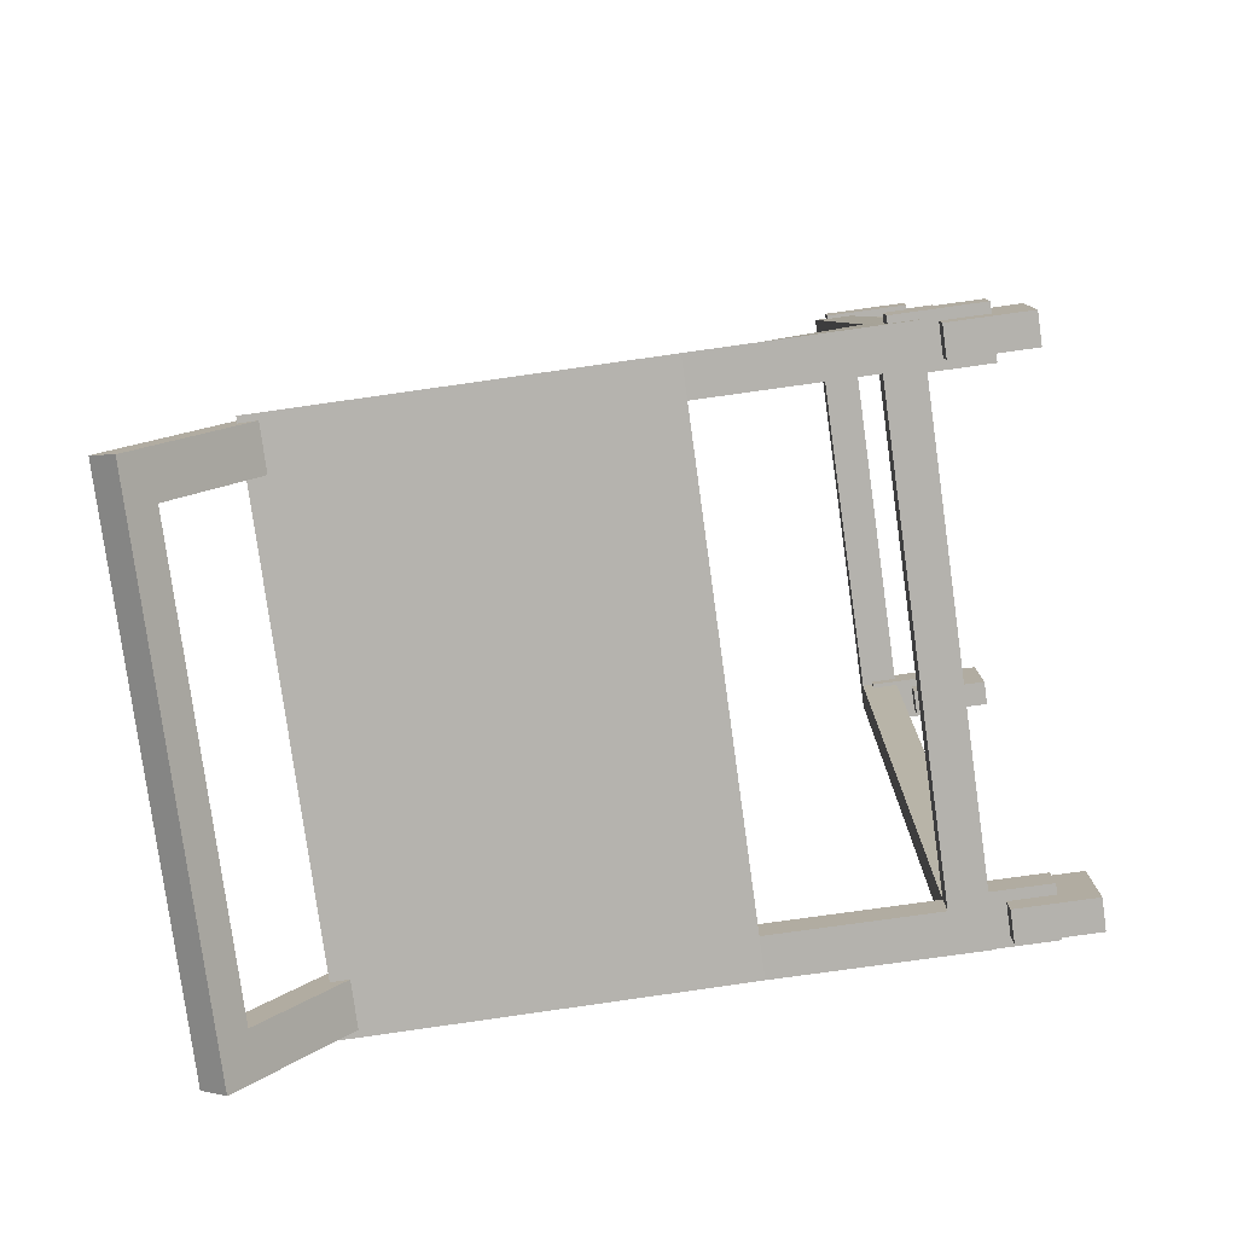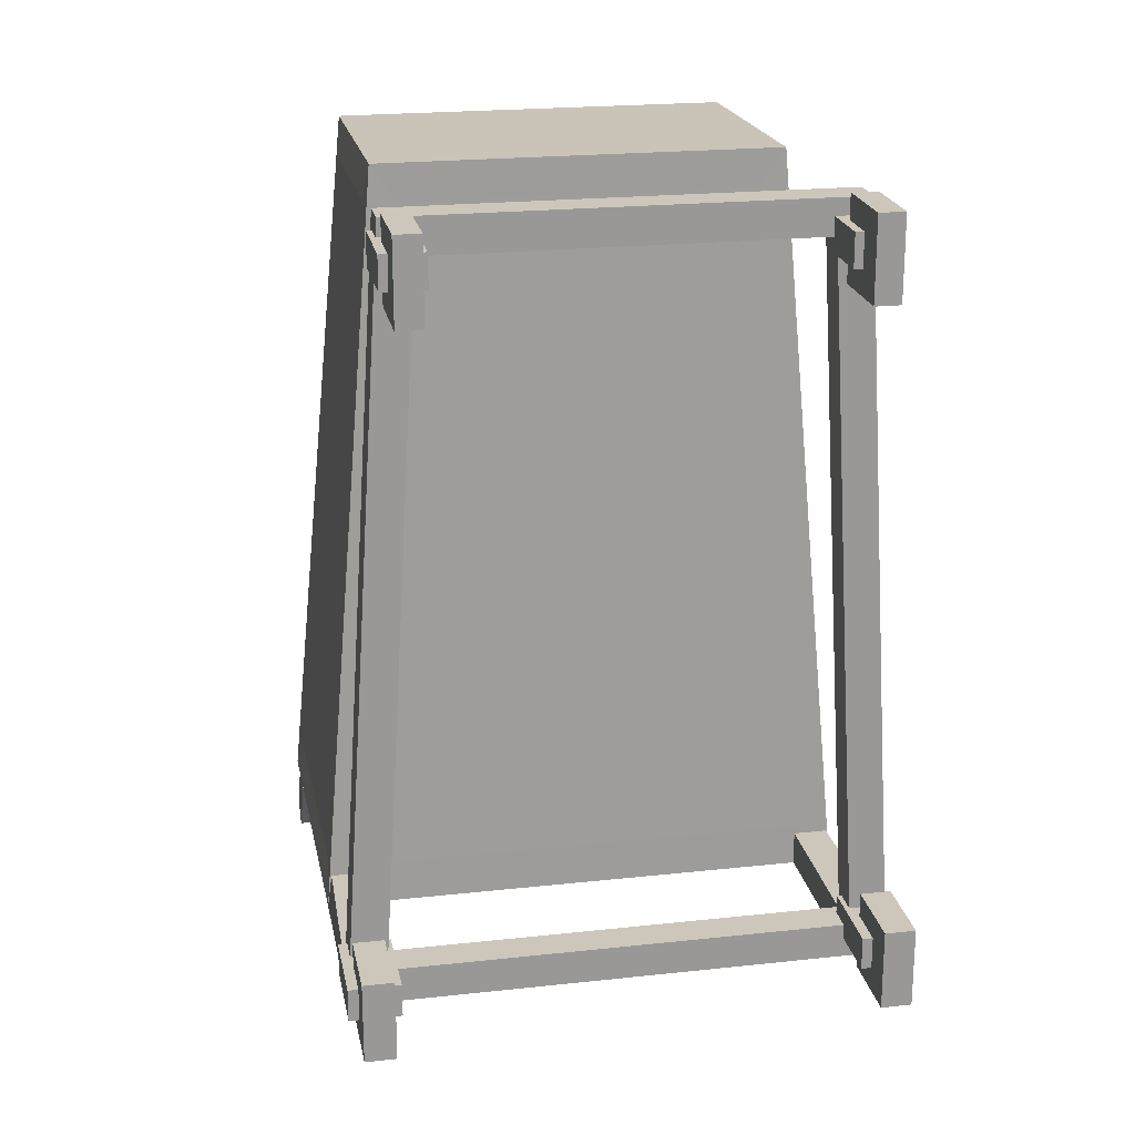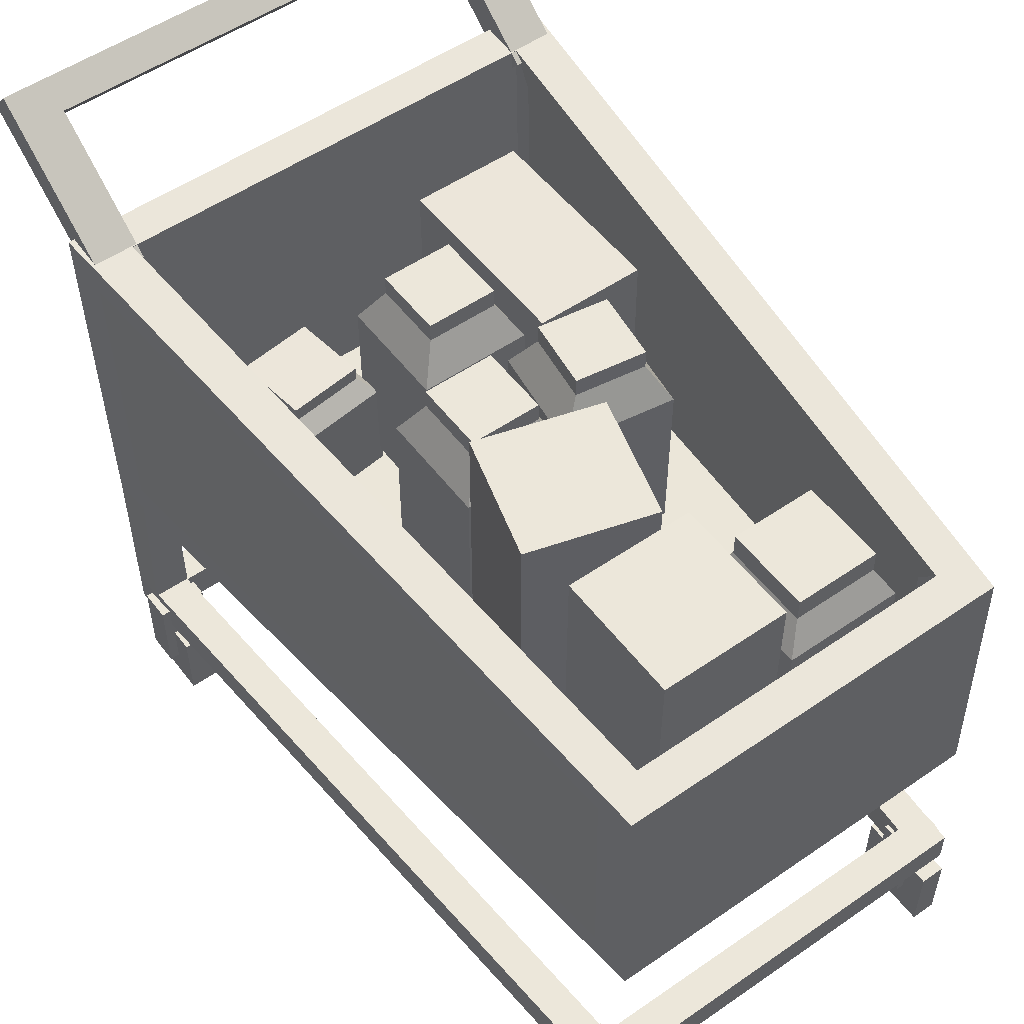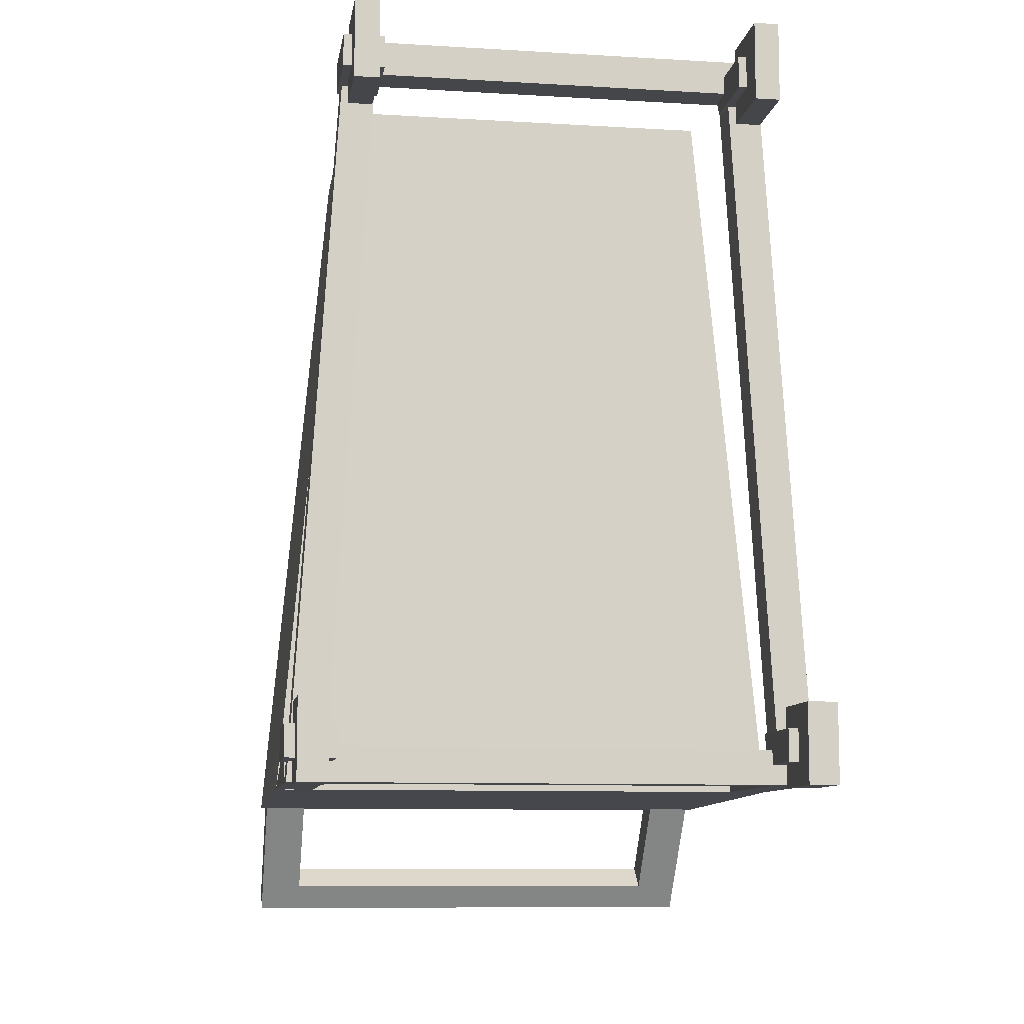
<metadata>
{"format":"obj","ext":"obj","renderer":"f3d","projection":"perspective","resolution":1024,"background":"white","views":[{"elev":-79.6,"azim":-82.1,"up":"+Z"},{"elev":21.5,"azim":-10.9,"up":"+Z"},{"elev":53.3,"azim":-36.4,"up":"+Y"},{"elev":-9.4,"azim":-8.9,"up":"+Z"}]}
</metadata>
<code>
v 0.1789 0.8774 -0.6142
v 0.178 0.8851 -0.1187
v 0.1789 1.373 -0.6185
v 0.178 1.381 -0.123
v 0.46 1.373 -0.618
v 0.4591 1.381 -0.1225
v 0.46 0.8774 -0.6137
v 0.4591 0.8851 -0.1182
v 0.1788 0.9925 -0.5575
v 0.1781 0.9983 -0.1789
v 0.1781 1.114 -0.1807
v 0.1788 1.108 -0.5593
v -0.1672 0.8796 -0.6087
v -0.4226 0.8801 -0.5764
v -0.198 1.208 -0.5741
v -0.3828 1.208 -0.5506
v -0.1745 1.211 -0.3892
v -0.3594 1.211 -0.3658
v -0.1348 0.8835 -0.3534
v -0.3902 0.884 -0.321
v -0.1745 1.175 -0.3886
v -0.198 1.172 -0.5735
v -0.3828 1.172 -0.5501
v -0.3594 1.175 -0.3652
v -0.1348 1.13 -0.3572
v -0.1672 1.126 -0.6125
v -0.4226 1.127 -0.5802
v -0.3902 1.131 -0.3248
v -0.1348 1.089 -0.3565
v -0.1672 1.085 -0.6119
v -0.4226 1.085 -0.5795
v -0.3902 1.089 -0.3242
v -0.1348 0.93 -0.3541
v -0.1672 0.9261 -0.6094
v -0.4226 0.9266 -0.5771
v -0.3902 0.9305 -0.3217
v 0.6522 0.7072 -0.7822
v 0.488 0.758 1.082
v 0.6522 1.596 -0.805
v 0.488 1.418 1.065
v 0.5392 1.587 -0.7147
v 0.4034 1.426 0.9745
v 0.5392 0.8616 -0.6973
v 0.4034 0.9476 0.9867
v 0.6414 0.7825 -0.6894
v 0.4988 0.8276 0.9851
v 0.4988 1.366 0.9713
v 0.6414 1.508 -0.708
v -0.654 0.7072 -0.7822
v -0.4897 0.758 1.082
v -0.654 1.596 -0.805
v -0.4897 1.418 1.065
v -0.5409 1.587 -0.7147
v -0.4051 1.427 0.9745
v -0.5409 0.8616 -0.6973
v -0.4051 0.9476 0.9868
v -0.6431 0.7825 -0.6894
v -0.5005 0.8276 0.9851
v -0.5005 1.366 0.9713
v -0.6431 1.508 -0.708
v 0.4079 0.8247 1.08
v 0.4079 1.355 1.066
v -0.4097 1.355 1.066
v -0.4097 0.8247 1.08
v 0.5729 0.7874 -0.7843
v 0.5729 1.51 -0.8028
v -0.5746 0.7874 -0.7843
v -0.5746 1.51 -0.8028
v 0.3746 1.365 0.976
v 0.3746 0.9921 0.9856
v -0.3764 0.9921 0.9856
v -0.3764 1.365 0.976
v 0.4838 1.521 -0.713
v 0.4838 0.9578 -0.6986
v -0.4855 1.521 -0.713
v -0.4855 0.9578 -0.6986
v 0.5392 1.502 -0.6646
v 0.5392 0.9615 -0.6507
v 0.4034 0.9988 0.9374
v 0.4034 1.369 0.928
v -0.5409 1.502 -0.6645
v -0.4051 1.369 0.928
v -0.4051 0.9988 0.9375
v -0.5409 0.9615 -0.6507
v 0.4648 0.8627 -0.6497
v 0.3477 0.9464 0.9391
v -0.4666 0.8627 -0.6497
v -0.3494 0.9464 0.9391
v 0.5673 0.7099 -0.6765
v 0.4244 0.7556 0.99
v -0.4262 0.7556 0.99
v -0.5691 0.7099 -0.6765
v -0.654 0.2292 -0.7821
v -0.5352 0.2292 1.083
v -0.654 0.3168 -0.7821
v -0.5352 0.3168 1.083
v 0.6522 0.3168 -0.7821
v 0.5335 0.3168 1.083
v 0.6522 0.2292 -0.7821
v 0.5335 0.2292 1.083
v -0.5596 0.3168 -0.6966
v -0.458 0.3168 0.9971
v 0.4563 0.3168 0.9971
v 0.5579 0.3168 -0.6966
v 0.5579 0.2292 -0.6966
v 0.4563 0.2292 0.9971
v -0.458 0.2292 0.9971
v -0.5596 0.2292 -0.6966
v 0.5568 0.3168 -0.7821
v 0.5568 0.3168 -0.6986
v 0.5568 0.7142 -0.7821
v 0.5568 0.7142 -0.6986
v 0.6522 0.7142 -0.7821
v 0.6403 0.7142 -0.6986
v 0.6522 0.3168 -0.7821
v 0.6522 0.3168 -0.6986
v -0.654 0.3168 -0.7821
v -0.654 0.3168 -0.6986
v -0.654 0.7142 -0.7821
v -0.642 0.7142 -0.6986
v -0.5585 0.7142 -0.7821
v -0.5585 0.7142 -0.6986
v -0.5585 0.3168 -0.7821
v -0.5585 0.3168 -0.6986
v -0.6674 0.08316 -0.732
v -0.6674 0.08316 -0.6521
v -0.6674 0.2915 -0.732
v -0.6674 0.2915 -0.6521
v -0.5434 0.2915 -0.732
v -0.5434 0.2915 -0.6521
v -0.5434 0.08316 -0.732
v -0.5434 0.08316 -0.6521
v -0.5509 0.08316 0.9621
v -0.5509 0.08316 1.042
v -0.5509 0.2915 0.9621
v -0.5509 0.2915 1.042
v -0.4486 0.2915 0.9621
v -0.4486 0.2915 1.042
v -0.4486 0.08316 0.9621
v -0.4486 0.08316 1.042
v -0.6426 0 -0.7909
v -0.6426 0 -0.5932
v -0.6426 0.1894 -0.7909
v -0.6426 0.1894 -0.5932
v -0.5682 0.1894 -0.7909
v -0.5682 0.1894 -0.5932
v -0.5682 0 -0.7909
v -0.5682 0 -0.5932
v -0.5305 0 0.9032
v -0.5305 0 1.101
v -0.5305 0.1894 0.9032
v -0.5305 0.1894 1.101
v -0.469 0.1894 0.9032
v -0.469 0.1894 1.101
v -0.469 0 0.9032
v -0.469 0 1.101
v 0.5434 0.08316 -0.732
v 0.5434 0.08316 -0.6521
v 0.5434 0.2915 -0.732
v 0.5434 0.2915 -0.6521
v 0.6674 0.2915 -0.732
v 0.6674 0.2915 -0.6521
v 0.6674 0.08316 -0.732
v 0.6674 0.08316 -0.6521
v 0.4486 0.08316 0.9621
v 0.4486 0.08316 1.042
v 0.4486 0.2915 0.9621
v 0.4486 0.2915 1.042
v 0.5509 0.2915 0.9621
v 0.5509 0.2915 1.042
v 0.5509 0.08316 0.9621
v 0.5509 0.08316 1.042
v 0.5682 0 -0.7909
v 0.5682 0 -0.5932
v 0.5682 0.1894 -0.7909
v 0.5682 0.1894 -0.5932
v 0.6426 0.1894 -0.7909
v 0.6426 0.1894 -0.5932
v 0.6426 0 -0.7909
v 0.6426 0 -0.5932
v 0.469 0 0.9032
v 0.469 0 1.101
v 0.469 0.1894 0.9032
v 0.469 0.1894 1.101
v 0.5305 0.1894 0.9032
v 0.5305 0.1894 1.101
v 0.5305 0 0.9032
v 0.5305 0 1.101
v -0.6386 1.846 -1.049
v 0.6357 1.846 -1.049
v -0.6386 1.784 -1.101
v 0.6357 1.784 -1.101
v -0.6386 1.505 -0.7423
v 0.6357 1.505 -0.7423
v -0.6386 1.567 -0.69
v 0.6357 1.567 -0.69
v -0.5289 1.733 -1.035
v 0.526 1.733 -1.035
v 0.526 1.505 -0.7423
v -0.5289 1.505 -0.7423
v -0.5289 1.567 -0.69
v 0.526 1.567 -0.69
v 0.526 1.795 -0.9832
v -0.5289 1.795 -0.9832
v -0.4431 1.846 -1.049
v -0.4431 1.795 -0.9832
v -0.4431 1.733 -1.035
v -0.4431 1.784 -1.101
v 0.4421 1.733 -1.035
v 0.4421 1.795 -0.9832
v 0.4421 1.846 -1.049
v 0.4421 1.784 -1.101
v 0.06428 0.9228 0.9136
v 0.3582 0.9228 0.9136
v 0.1048 1.464 0.8731
v 0.3176 1.464 0.8731
v 0.1048 1.464 0.6603
v 0.3176 1.464 0.6603
v 0.06428 0.9228 0.6197
v 0.3582 0.9228 0.6197
v 0.1048 1.405 0.6603
v 0.1048 1.405 0.8731
v 0.3176 1.405 0.8731
v 0.3176 1.405 0.6603
v 0.06428 1.331 0.6197
v 0.06428 1.331 0.9136
v 0.3582 1.331 0.9136
v 0.3582 1.331 0.6197
v 0.06428 1.262 0.6197
v 0.06428 1.262 0.9136
v 0.3582 1.262 0.9136
v 0.3582 1.262 0.6197
v 0.06428 0.9997 0.6197
v 0.06428 0.9997 0.9136
v 0.3582 0.9997 0.9136
v 0.3582 0.9997 0.6197
v 0.01963 0.9185 0.179
v 0.2961 0.9185 0.2196
v 0.07668 1.496 0.1366
v 0.2537 1.496 0.1626
v 0.1027 1.496 -0.0404
v 0.2796 1.496 -0.01443
v 0.06021 0.9185 -0.09745
v 0.3367 0.9185 -0.05688
v 0.07668 1.446 0.1366
v 0.2537 1.446 0.1626
v 0.2796 1.446 -0.01443
v 0.1027 1.446 -0.0404
v 0.01963 1.354 0.179
v 0.2961 1.354 0.2196
v 0.3367 1.354 -0.05688
v 0.06021 1.354 -0.09745
v 0.01963 1.284 0.179
v 0.2961 1.284 0.2196
v 0.3367 1.284 -0.05688
v 0.06021 1.284 -0.09745
v 0.09519 1.018 0.1901
v 0.2206 1.018 0.2085
v 0.2206 1.184 0.2085
v 0.09519 1.184 0.1901
v -0.261 0.9185 0.1926
v 0.01844 0.9185 0.1926
v -0.2107 1.496 0.1423
v -0.03184 1.496 0.1423
v -0.2107 1.496 -0.03656
v -0.03184 1.496 -0.03656
v -0.261 0.9185 -0.08685
v 0.01844 0.9185 -0.08685
v -0.2107 1.446 0.1423
v -0.03184 1.446 0.1423
v -0.03184 1.446 -0.03656
v -0.2107 1.446 -0.03656
v -0.261 1.354 0.1926
v 0.01844 1.354 0.1926
v 0.01844 1.354 -0.08685
v -0.261 1.354 -0.08685
v -0.261 1.284 0.1926
v 0.01844 1.284 0.1926
v 0.01844 1.284 -0.08685
v -0.261 1.284 -0.08685
v -0.1846 1.018 0.1926
v -0.05792 1.018 0.1926
v -0.05792 1.184 0.1926
v -0.1846 1.184 0.1926
v -0.142 0.9185 -0.1368
v 0.1375 0.9185 -0.1368
v -0.0917 1.496 -0.1871
v 0.08718 1.496 -0.1871
v -0.0917 1.496 -0.366
v 0.08718 1.496 -0.366
v -0.142 0.9185 -0.4163
v 0.1375 0.9185 -0.4163
v -0.0917 1.446 -0.1871
v 0.08718 1.446 -0.1871
v 0.08718 1.446 -0.366
v -0.0917 1.446 -0.366
v -0.142 1.354 -0.1368
v 0.1375 1.354 -0.1368
v 0.1375 1.354 -0.4163
v -0.142 1.354 -0.4163
v -0.142 1.284 -0.1368
v 0.1375 1.284 -0.1368
v 0.1375 1.284 -0.4163
v -0.142 1.284 -0.4163
v -0.06562 1.018 -0.1368
v 0.0611 1.018 -0.1368
v 0.0611 1.184 -0.1368
v -0.06562 1.184 -0.1368
v -0.3193 0.9101 0.942
v -0.005208 0.9101 0.942
v -0.3193 1.605 0.942
v -0.005208 1.605 0.942
v -0.3193 1.605 0.628
v -0.005208 1.605 0.628
v -0.3193 0.9101 0.628
v -0.005208 0.9101 0.628
v -0.3193 1.404 0.942
v -0.005208 1.404 0.942
v -0.005208 1.404 0.628
v -0.3193 1.404 0.628
v -0.3193 1.077 0.942
v -0.005208 1.077 0.942
v -0.005208 1.077 0.628
v -0.3193 1.077 0.628
v -0.3509 0.9101 0.5081
v -0.04892 0.9101 0.5942
v -0.3509 1.605 0.5081
v -0.04892 1.605 0.5942
v -0.2649 1.605 0.2061
v 0.03712 1.605 0.2921
v -0.2649 0.9101 0.2061
v 0.03712 0.9101 0.2921
v -0.3509 1.404 0.5081
v -0.04892 1.404 0.5942
v 0.03712 1.404 0.2921
v -0.2649 1.404 0.2061
v -0.3509 1.077 0.5081
v -0.04892 1.077 0.5942
v 0.03712 1.077 0.2921
v -0.2649 1.077 0.2061
f 9 10 11 12
f 3 4 6 5
f 5 6 8 7
f 7 8 2 1
f 2 8 6 4
f 7 1 3 5
f 1 2 10 9
f 2 4 11 10
f 4 3 12 11
f 3 1 9 12
f 22 23 16 15
f 15 16 18 17
f 17 18 24 21
f 19 20 14 13
f 23 24 18 16
f 21 22 15 17
f 25 26 22 21
f 26 27 23 22
f 27 28 24 23
f 21 24 28 25
f 29 30 26 25
f 30 31 27 26
f 31 32 28 27
f 25 28 32 29
f 33 34 30 29
f 34 35 31 30
f 35 36 32 31
f 29 32 36 33
f 19 13 34 33
f 13 14 35 34
f 14 20 36 35
f 33 36 20 19
f 45 48 47 46
f 39 41 42 40
f 77 78 79 80
f 37 45 46 38
f 38 46 47 40
f 40 47 48 39
f 39 48 45 37
f 86 85 87 88
f 69 70 71 72
f 40 42 54 52
f 61 62 63 64
f 89 90 91 92
f 66 65 67 68
f 41 39 51 53
f 74 73 75 76
f 57 58 59 60
f 51 52 54 53
f 81 82 83 84
f 49 50 58 57
f 50 52 59 58
f 52 51 60 59
f 51 49 57 60
f 38 40 62 61
f 40 52 63 62
f 52 50 64 63
f 50 38 61 64
f 39 37 65 66
f 37 49 67 65
f 49 51 68 67
f 51 39 66 68
f 42 44 70 69
f 44 56 71 70
f 56 54 72 71
f 54 42 69 72
f 43 41 73 74
f 41 53 75 73
f 53 55 76 75
f 55 43 74 76
f 41 43 78 77
f 43 44 79 78
f 44 42 80 79
f 42 41 77 80
f 53 54 82 81
f 54 56 83 82
f 56 55 84 83
f 55 53 81 84
f 44 43 85 86
f 43 55 87 85
f 55 56 88 87
f 56 44 86 88
f 37 38 90 89
f 38 50 91 90
f 50 49 92 91
f 49 37 89 92
f 93 94 96 95
f 97 98 100 99
f 94 100 98 96
f 99 93 95 97
f 95 96 102 101
f 96 98 103 102
f 98 97 104 103
f 97 95 101 104
f 99 100 106 105
f 100 94 107 106
f 94 93 108 107
f 93 99 105 108
f 103 104 105 106
f 104 101 108 105
f 103 106 107 102
f 102 107 108 101
f 109 110 112 111
f 113 114 116 115
f 110 116 114 112
f 115 109 111 113
f 117 118 120 119
f 121 122 124 123
f 118 124 122 120
f 123 117 119 121
f 125 126 128 127
f 127 128 130 129
f 129 130 132 131
f 131 132 126 125
f 126 132 130 128
f 131 125 127 129
f 133 134 136 135
f 135 136 138 137
f 137 138 140 139
f 139 140 134 133
f 134 140 138 136
f 139 133 135 137
f 141 142 144 143
f 143 144 146 145
f 145 146 148 147
f 147 148 142 141
f 142 148 146 144
f 147 141 143 145
f 149 150 152 151
f 151 152 154 153
f 153 154 156 155
f 155 156 150 149
f 150 156 154 152
f 155 149 151 153
f 157 158 160 159
f 159 160 162 161
f 161 162 164 163
f 163 164 158 157
f 158 164 162 160
f 163 157 159 161
f 165 166 168 167
f 167 168 170 169
f 169 170 172 171
f 171 172 166 165
f 166 172 170 168
f 171 165 167 169
f 173 174 176 175
f 175 176 178 177
f 177 178 180 179
f 179 180 174 173
f 174 180 178 176
f 179 173 175 177
f 181 182 184 183
f 183 184 186 185
f 185 186 188 187
f 187 188 182 181
f 182 188 186 184
f 187 181 183 185
f 208 205 211 212
f 190 196 194 192
f 195 189 191 193
f 207 208 212 209
f 192 194 199 198
f 193 191 197 200
f 196 190 203 202
f 210 211 205 206
f 189 195 201 204
f 200 197 204 201
f 199 202 203 198
f 209 210 206 207
f 206 205 189 204
f 207 206 204 197
f 191 208 207 197
f 189 205 208 191
f 198 203 210 209
f 190 211 210 203
f 212 211 190 192
f 209 212 192 198
f 222 223 216 215
f 215 216 218 217
f 217 218 224 221
f 219 220 214 213
f 223 224 218 216
f 221 222 215 217
f 225 226 222 221
f 226 227 223 222
f 227 228 224 223
f 221 224 228 225
f 229 230 226 225
f 230 231 227 226
f 231 232 228 227
f 225 228 232 229
f 233 234 230 229
f 234 235 231 230
f 235 236 232 231
f 229 232 236 233
f 219 213 234 233
f 213 214 235 234
f 214 220 236 235
f 233 236 220 219
f 245 246 240 239
f 239 240 242 241
f 241 242 247 248
f 243 244 238 237
f 246 247 242 240
f 248 245 239 241
f 249 250 246 245
f 250 251 247 246
f 248 247 251 252
f 252 249 245 248
f 253 254 250 249
f 254 255 251 250
f 252 251 255 256
f 256 253 249 252
f 257 258 259 260
f 238 244 255 254
f 256 255 244 243
f 243 237 253 256
f 237 238 258 257
f 238 254 259 258
f 254 253 260 259
f 253 237 257 260
f 269 270 264 263
f 263 264 266 265
f 265 266 271 272
f 267 268 262 261
f 270 271 266 264
f 272 269 263 265
f 273 274 270 269
f 274 275 271 270
f 272 271 275 276
f 276 273 269 272
f 277 278 274 273
f 278 279 275 274
f 276 275 279 280
f 280 277 273 276
f 281 282 283 284
f 262 268 279 278
f 280 279 268 267
f 267 261 277 280
f 261 262 282 281
f 262 278 283 282
f 278 277 284 283
f 277 261 281 284
f 293 294 288 287
f 287 288 290 289
f 289 290 295 296
f 291 292 286 285
f 294 295 290 288
f 296 293 287 289
f 297 298 294 293
f 298 299 295 294
f 296 295 299 300
f 300 297 293 296
f 301 302 298 297
f 302 303 299 298
f 300 299 303 304
f 304 301 297 300
f 305 306 307 308
f 286 292 303 302
f 304 303 292 291
f 291 285 301 304
f 285 286 306 305
f 286 302 307 306
f 302 301 308 307
f 301 285 305 308
f 317 318 312 311
f 311 312 314 313
f 313 314 319 320
f 315 316 310 309
f 318 319 314 312
f 320 317 311 313
f 321 322 318 317
f 322 323 319 318
f 320 319 323 324
f 324 321 317 320
f 309 310 322 321
f 310 316 323 322
f 324 323 316 315
f 315 309 321 324
f 333 334 328 327
f 327 328 330 329
f 329 330 335 336
f 331 332 326 325
f 334 335 330 328
f 336 333 327 329
f 337 338 334 333
f 338 339 335 334
f 336 335 339 340
f 340 337 333 336
f 325 326 338 337
f 326 332 339 338
f 340 339 332 331
f 331 325 337 340

</code>
